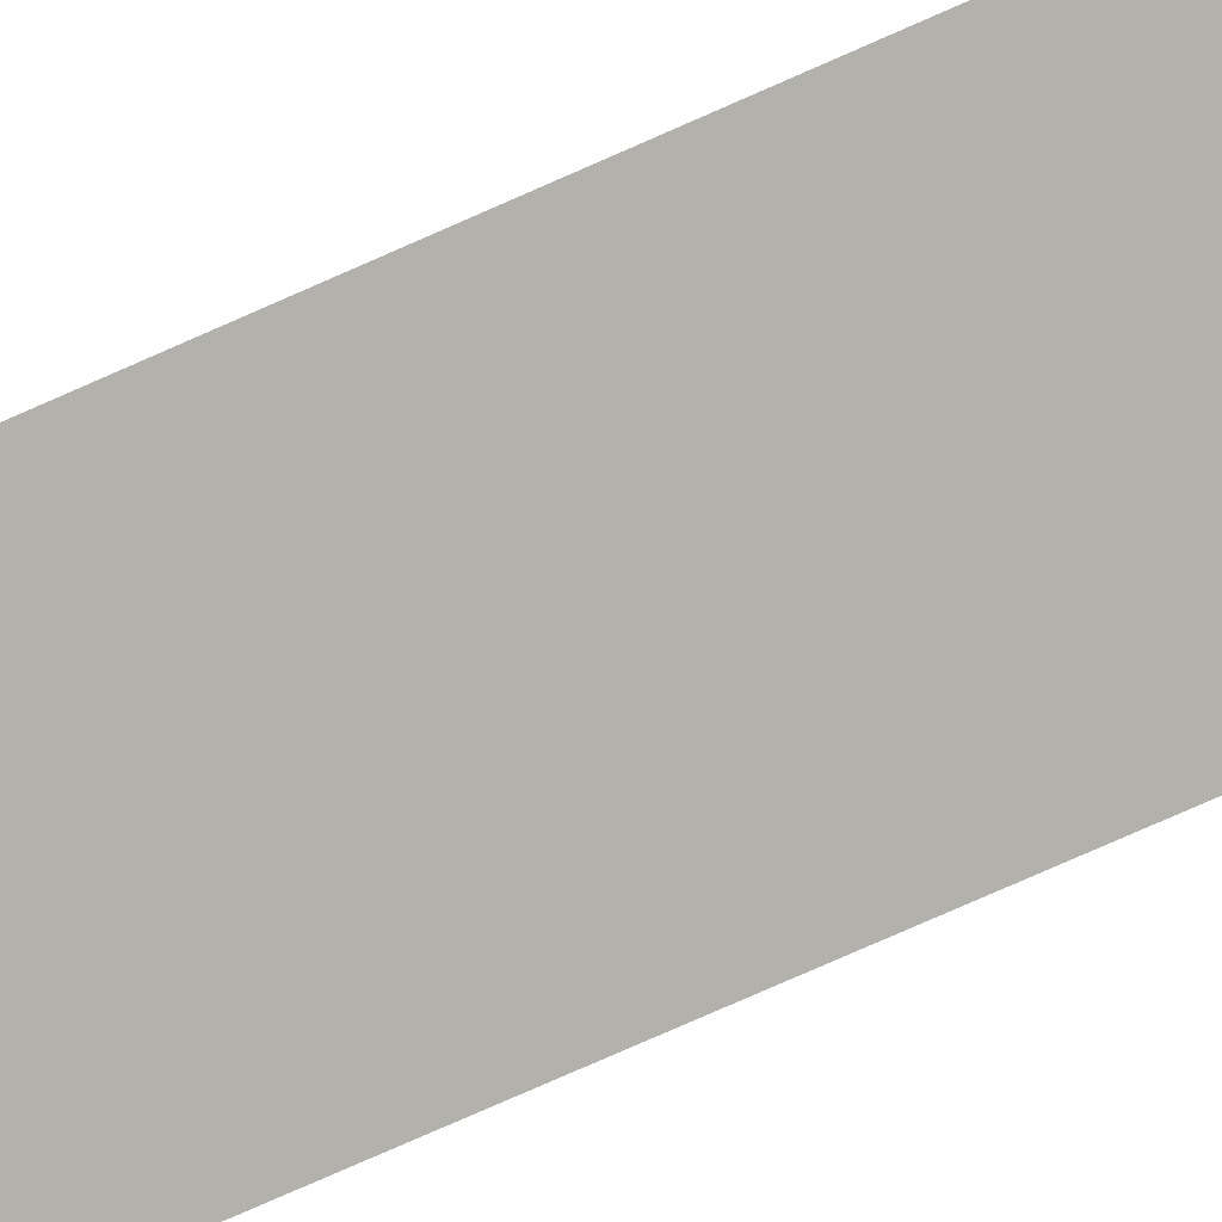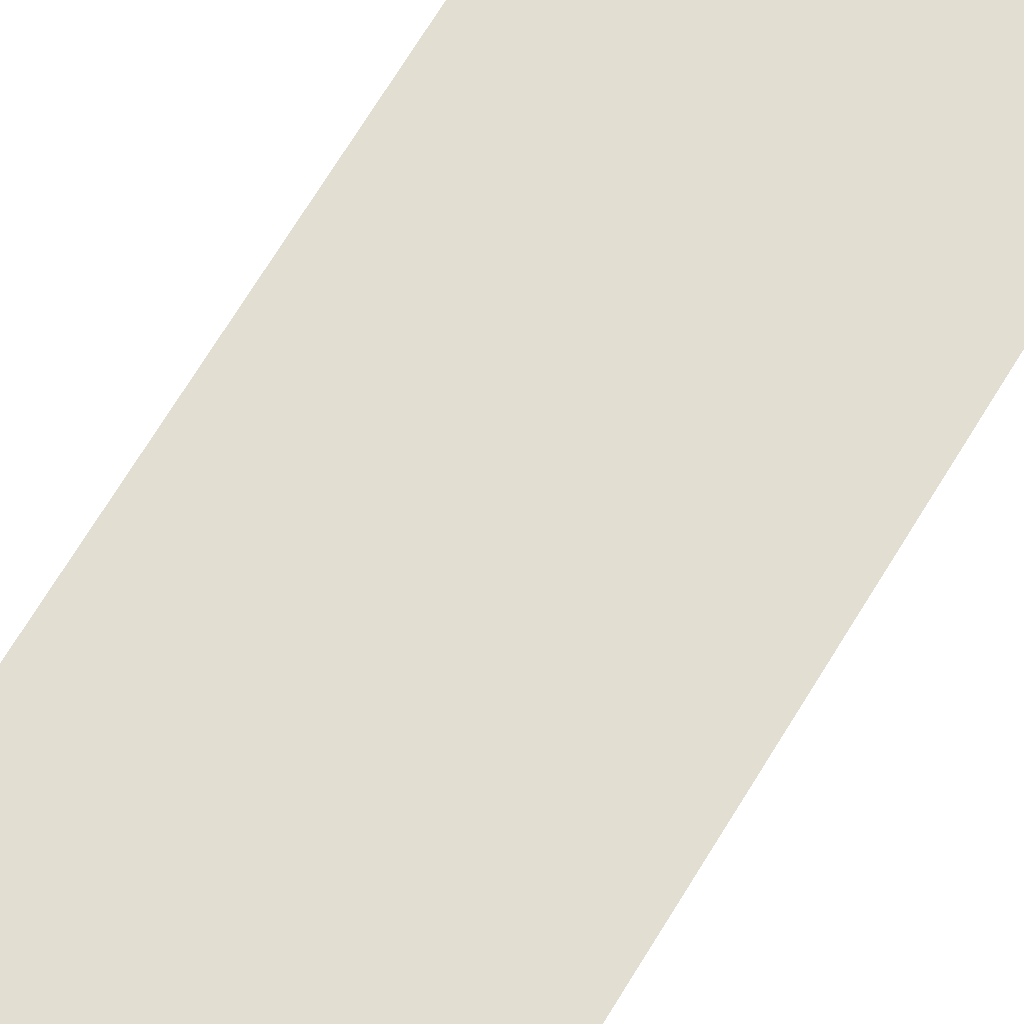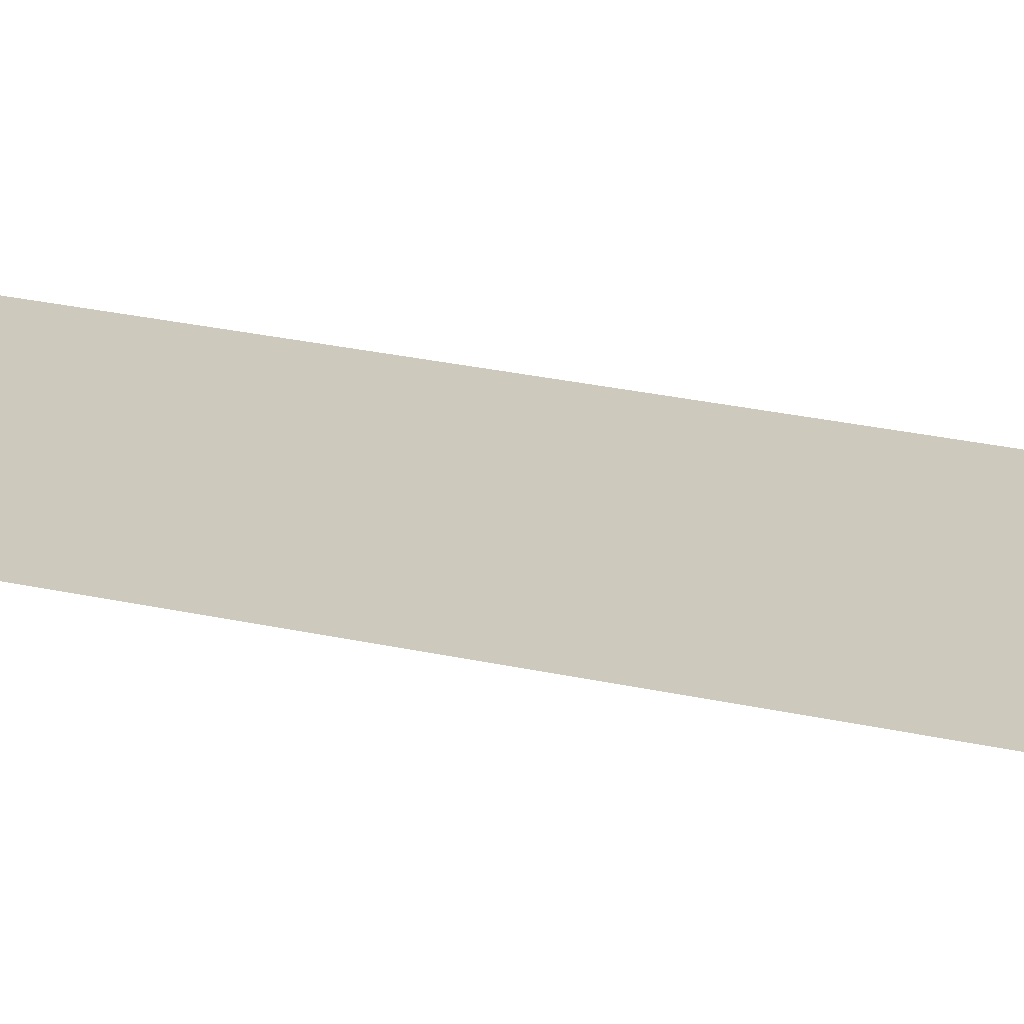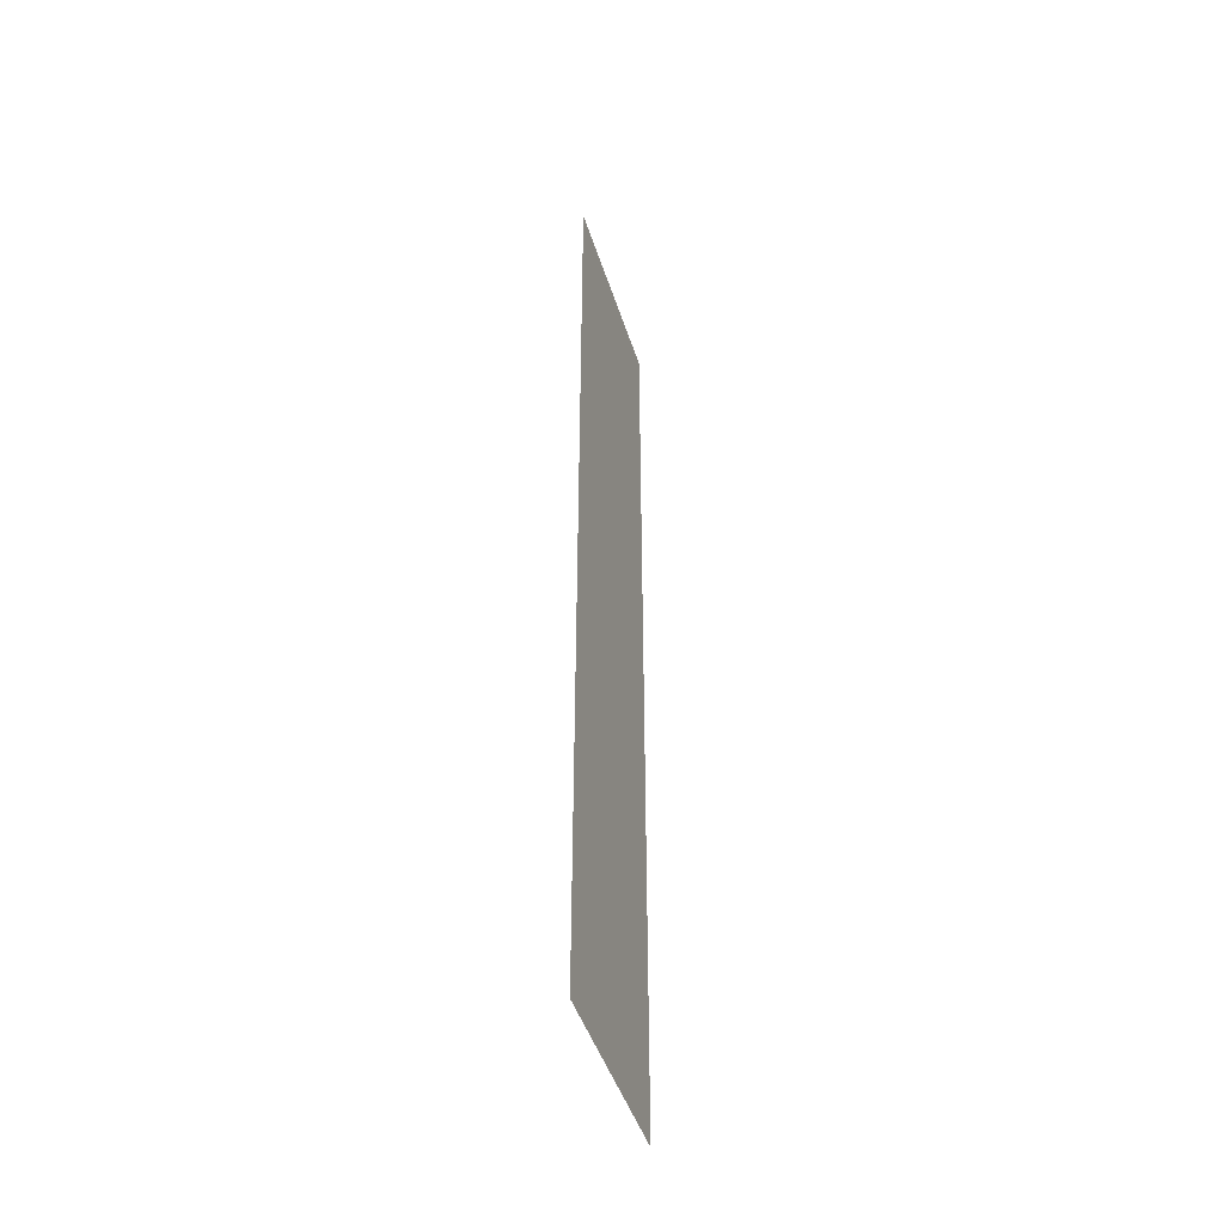
<metadata>
{"format":"obj","ext":"obj","renderer":"f3d","projection":"perspective","resolution":1024,"background":"white","views":[{"elev":-78.9,"azim":113.7,"up":"+Y"},{"elev":68.0,"azim":-149.0,"up":"+Y"},{"elev":22.7,"azim":112.3,"up":"+Y"},{"elev":-46.3,"azim":107.3,"up":"+Z"}]}
</metadata>
<code>
v  0 -1.122 -2.536
v  0 -1.122 -0.0586
v  -0.5 -1.122 -0.0586
v  -0.5 -1.122 -2.536
g front_gear
f 1 2 3 4

</code>
